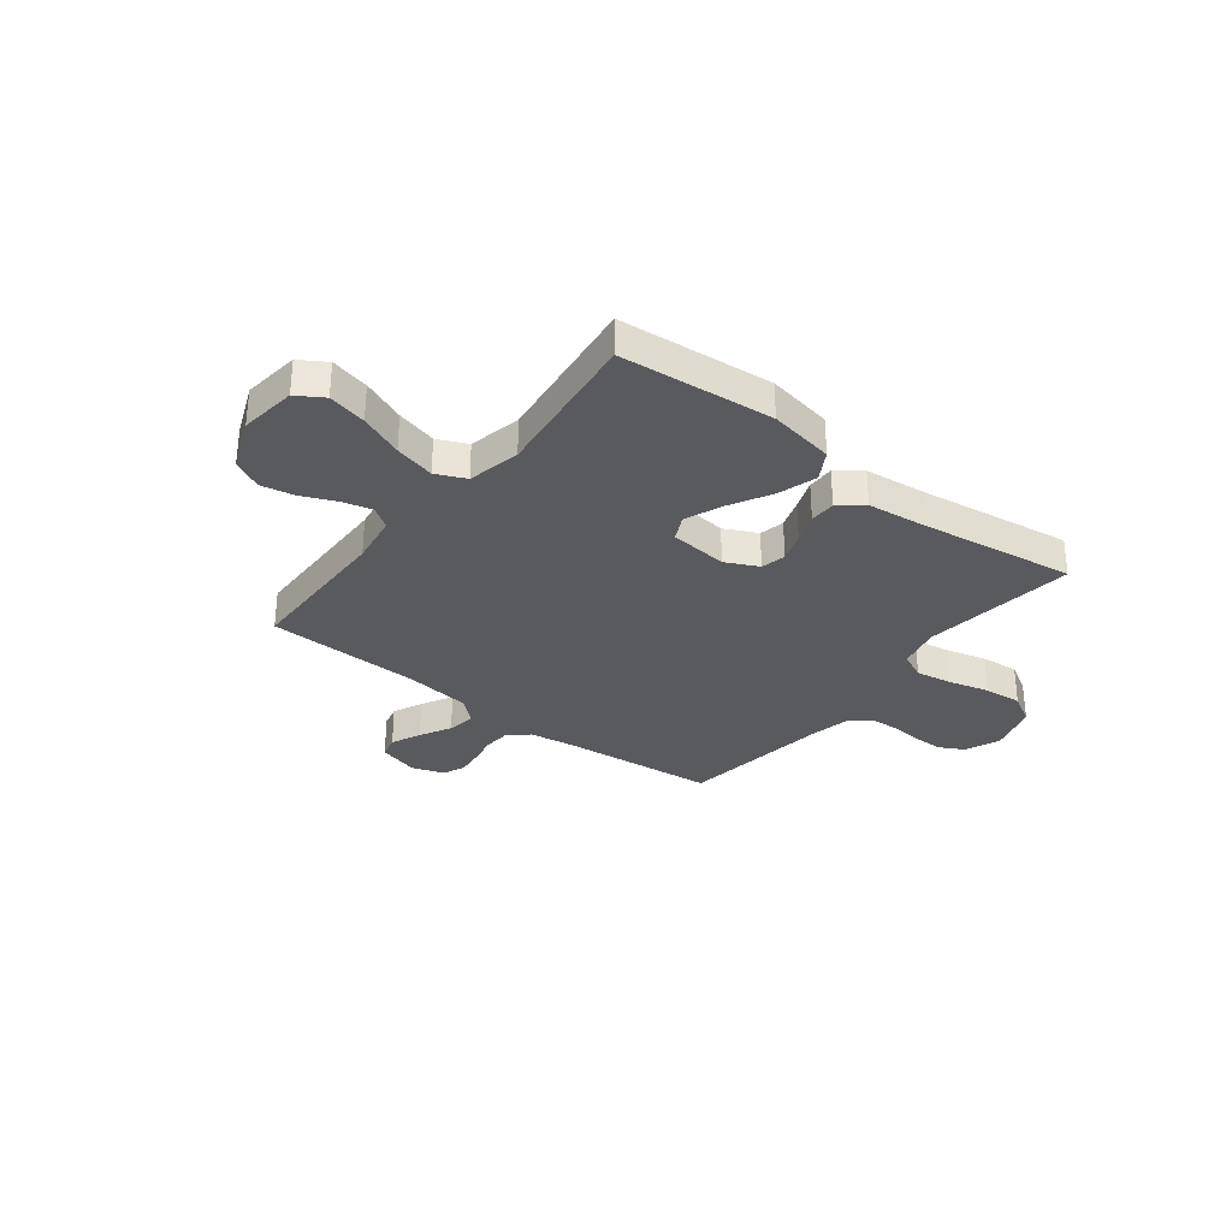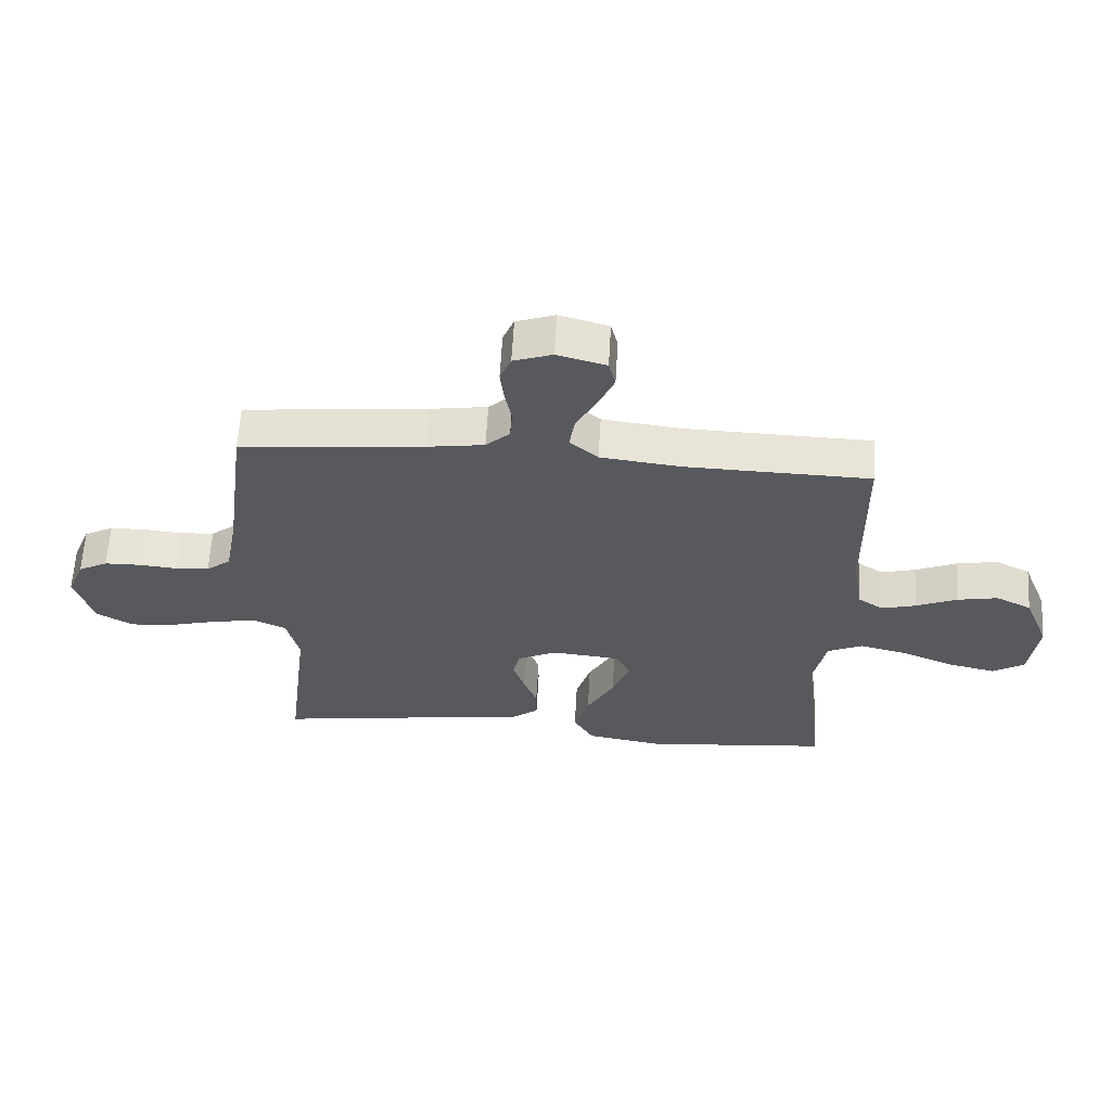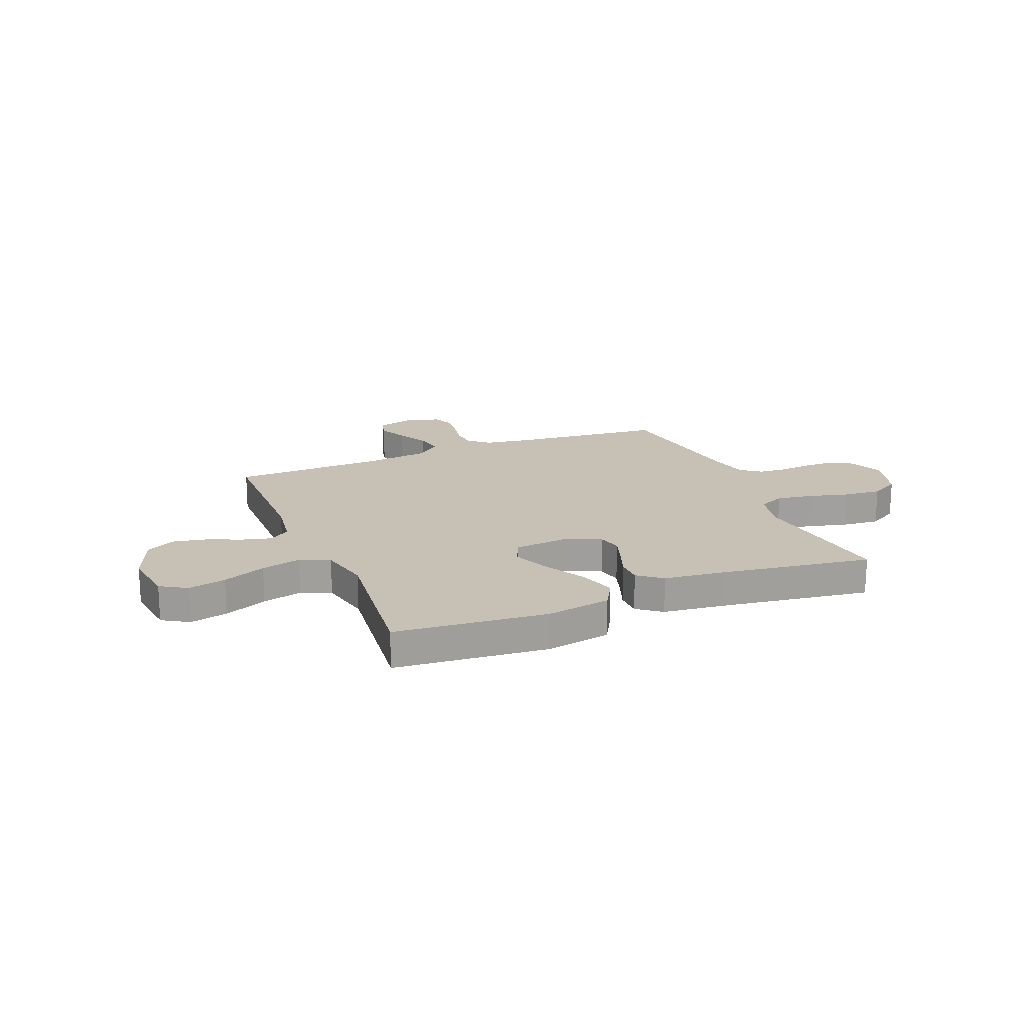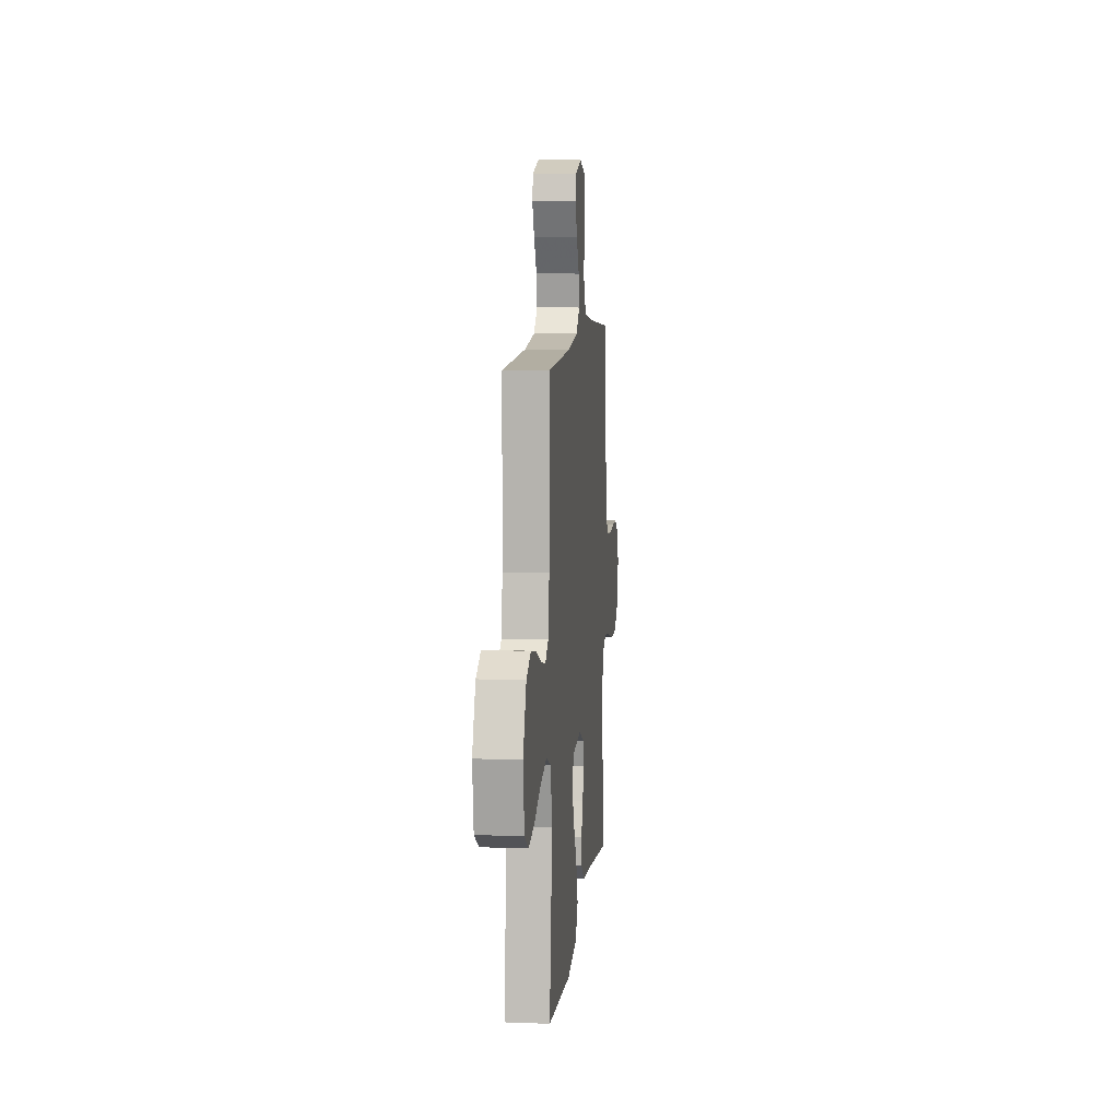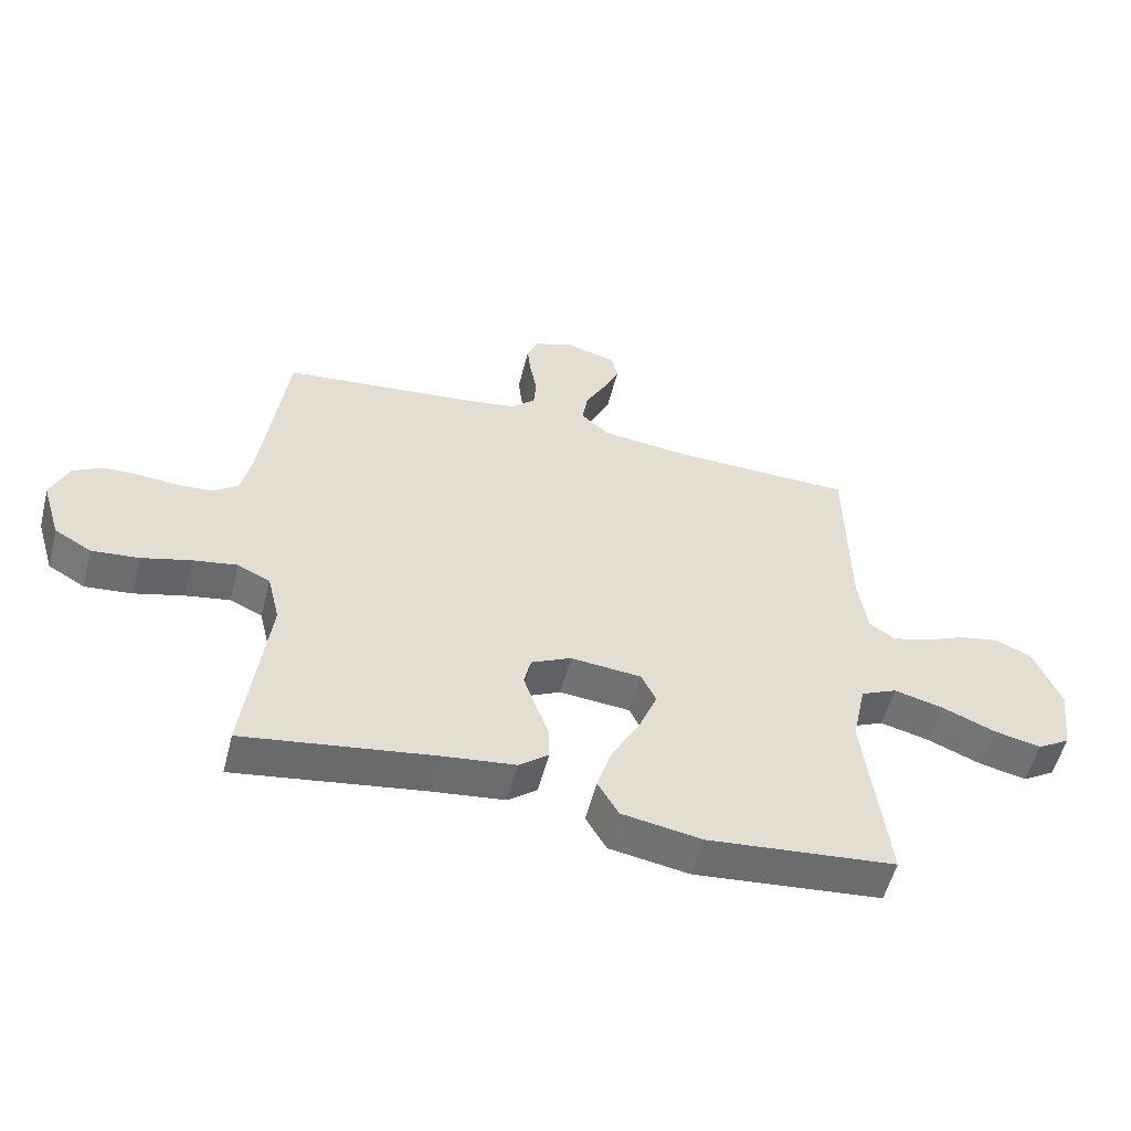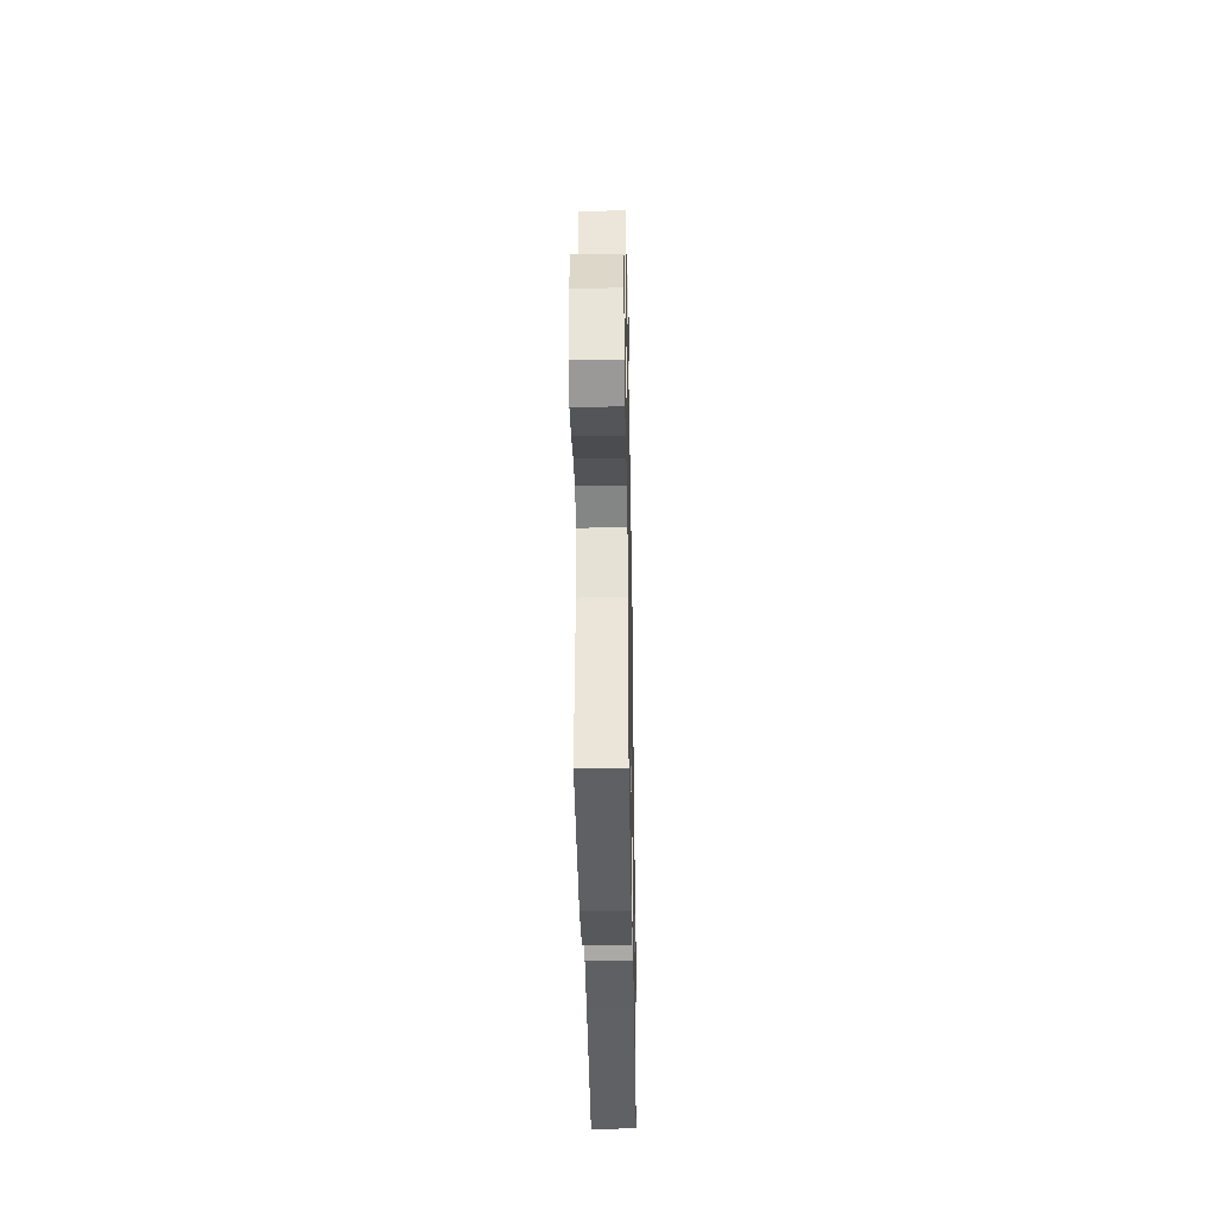
<metadata>
{"format":"obj","ext":"obj","renderer":"f3d","projection":"perspective","resolution":1024,"background":"white","views":[{"elev":-31.6,"azim":142.1,"up":"+Y"},{"elev":61.0,"azim":3.3,"up":"+Z"},{"elev":18.6,"azim":157.6,"up":"+Y"},{"elev":9.2,"azim":95.7,"up":"+Z"},{"elev":-54.5,"azim":-14.3,"up":"+Z"},{"elev":-37.5,"azim":91.0,"up":"+Z"}]}
</metadata>
<code>
v 0.5 0.07 -0.5
v 0.2 0.07 -0.528
v 0.072 0.07 -0.506
v 0.039 0.07 -0.449
v 0.063 0.07 -0.373
v 0.108 0.07 -0.291
v 0.137 0.07 -0.219
v 0.113 0.07 -0.17
v 0 0.07 -0.159
v -0.064 0.07 -0.19
v -0.075 0.07 -0.238
v -0.056 0.07 -0.295
v -0.034 0.07 -0.353
v -0.034 0.07 -0.405
v -0.081 0.07 -0.442
v -0.2 0.07 -0.456
v -0.5 0.07 -0.5
v -0.463 0.07 -0.2
v -0.483 0.07 -0.117
v -0.535 0.07 -0.093
v -0.606 0.07 -0.105
v -0.685 0.07 -0.126
v -0.76 0.07 -0.133
v -0.819 0.07 -0.099
v -0.849 0.07 0
v -0.821 0.07 0.067
v -0.773 0.07 0.093
v -0.714 0.07 0.094
v -0.651 0.07 0.088
v -0.596 0.07 0.092
v -0.556 0.07 0.123
v -0.54 0.07 0.2
v -0.5 0.07 0.5
v -0.2 0.07 0.53
v -0.107 0.07 0.544
v -0.068 0.07 0.58
v -0.064 0.07 0.631
v -0.075 0.07 0.687
v -0.081 0.07 0.74
v -0.063 0.07 0.783
v 0 0.07 0.805
v 0.08 0.07 0.783
v 0.091 0.07 0.739
v 0.065 0.07 0.681
v 0.032 0.07 0.62
v 0.023 0.07 0.564
v 0.069 0.07 0.524
v 0.2 0.07 0.508
v 0.5 0.07 0.5
v 0.504 0.07 0.2
v 0.519 0.07 0.102
v 0.56 0.07 0.074
v 0.617 0.07 0.089
v 0.684 0.07 0.118
v 0.75 0.07 0.131
v 0.808 0.07 0.102
v 0.849 0.07 0
v 0.835 0.07 -0.111
v 0.783 0.07 -0.143
v 0.708 0.07 -0.126
v 0.623 0.07 -0.091
v 0.544 0.07 -0.071
v 0.486 0.07 -0.097
v 0.464 0.07 -0.2
v 0.5 0 -0.5
v 0.2 0 -0.528
v 0.072 0 -0.506
v 0.039 0 -0.449
v 0.063 0 -0.373
v 0.108 0 -0.291
v 0.137 0 -0.219
v 0.113 0 -0.17
v 0 0 -0.159
v -0.064 0 -0.19
v -0.075 0 -0.238
v -0.056 0 -0.295
v -0.034 0 -0.353
v -0.034 0 -0.405
v -0.081 0 -0.442
v -0.2 0 -0.456
v -0.5 0 -0.5
v -0.463 0 -0.2
v -0.483 0 -0.117
v -0.535 0 -0.093
v -0.606 0 -0.105
v -0.685 0 -0.126
v -0.76 0 -0.133
v -0.819 0 -0.099
v -0.849 0 0
v -0.821 0 0.067
v -0.773 0 0.093
v -0.714 0 0.094
v -0.651 0 0.088
v -0.596 0 0.092
v -0.556 0 0.123
v -0.54 0 0.2
v -0.5 0 0.5
v -0.2 0 0.53
v -0.107 0 0.544
v -0.068 0 0.58
v -0.064 0 0.631
v -0.075 0 0.687
v -0.081 0 0.74
v -0.063 0 0.783
v 0 0 0.805
v 0.08 0 0.783
v 0.091 0 0.739
v 0.065 0 0.681
v 0.032 0 0.62
v 0.023 0 0.564
v 0.069 0 0.524
v 0.2 0 0.508
v 0.5 0 0.5
v 0.504 0 0.2
v 0.519 0 0.102
v 0.56 0 0.074
v 0.617 0 0.089
v 0.684 0 0.118
v 0.75 0 0.131
v 0.808 0 0.102
v 0.849 0 0
v 0.835 0 -0.111
v 0.783 0 -0.143
v 0.708 0 -0.126
v 0.623 0 -0.091
v 0.544 0 -0.071
v 0.486 0 -0.097
v 0.464 0 -0.2
f 58 59 60 61
f 58 61 62
f 57 58 62
f 56 57 62
f 53 54 55 56
f 52 53 56 62
f 51 52 62 63
f 48 49 50
f 47 48 50 51
f 46 47 51 63
f 42 43 44 45
f 40 41 42 45
f 40 45 46
f 37 38 39 40
f 37 40 46
f 36 37 46 63
f 32 33 34
f 31 32 34 35
f 26 27 28 29
f 26 29 30
f 25 26 30
f 24 25 30
f 21 22 23 24
f 20 21 24 30
f 19 20 30 31
f 16 17 18
f 16 18 19
f 12 13 14 15
f 11 12 15 16
f 10 11 16 19
f 3 4 5 6
f 3 6 7
f 64 1 2 3
f 64 3 7
f 63 64 7 8
f 36 63 8 9
f 19 31 35 36
f 9 10 19 36
f 125 124 123 122
f 126 125 122
f 126 122 121
f 126 121 120
f 120 119 118 117
f 126 120 117 116
f 127 126 116 115
f 114 113 112
f 115 114 112 111
f 127 115 111 110
f 109 108 107 106
f 109 106 105 104
f 110 109 104
f 104 103 102 101
f 110 104 101
f 127 110 101 100
f 98 97 96
f 99 98 96 95
f 93 92 91 90
f 94 93 90
f 94 90 89
f 94 89 88
f 88 87 86 85
f 94 88 85 84
f 95 94 84 83
f 82 81 80
f 83 82 80
f 79 78 77 76
f 80 79 76 75
f 83 80 75 74
f 70 69 68 67
f 71 70 67
f 67 66 65 128
f 71 67 128
f 72 71 128 127
f 73 72 127 100
f 100 99 95 83
f 100 83 74 73
f 1 65 66 2
f 2 66 67 3
f 3 67 68 4
f 4 68 69 5
f 5 69 70 6
f 6 70 71 7
f 7 71 72 8
f 8 72 73 9
f 9 73 74 10
f 10 74 75 11
f 11 75 76 12
f 12 76 77 13
f 13 77 78 14
f 14 78 79 15
f 15 79 80 16
f 16 80 81 17
f 17 81 82 18
f 18 82 83 19
f 19 83 84 20
f 20 84 85 21
f 21 85 86 22
f 22 86 87 23
f 23 87 88 24
f 24 88 89 25
f 25 89 90 26
f 26 90 91 27
f 27 91 92 28
f 28 92 93 29
f 29 93 94 30
f 30 94 95 31
f 31 95 96 32
f 32 96 97 33
f 33 97 98 34
f 34 98 99 35
f 35 99 100 36
f 36 100 101 37
f 37 101 102 38
f 38 102 103 39
f 39 103 104 40
f 40 104 105 41
f 41 105 106 42
f 42 106 107 43
f 43 107 108 44
f 44 108 109 45
f 45 109 110 46
f 46 110 111 47
f 47 111 112 48
f 48 112 113 49
f 49 113 114 50
f 50 114 115 51
f 51 115 116 52
f 52 116 117 53
f 53 117 118 54
f 54 118 119 55
f 55 119 120 56
f 56 120 121 57
f 57 121 122 58
f 58 122 123 59
f 59 123 124 60
f 60 124 125 61
f 61 125 126 62
f 62 126 127 63
f 63 127 128 64
f 64 128 65 1

</code>
